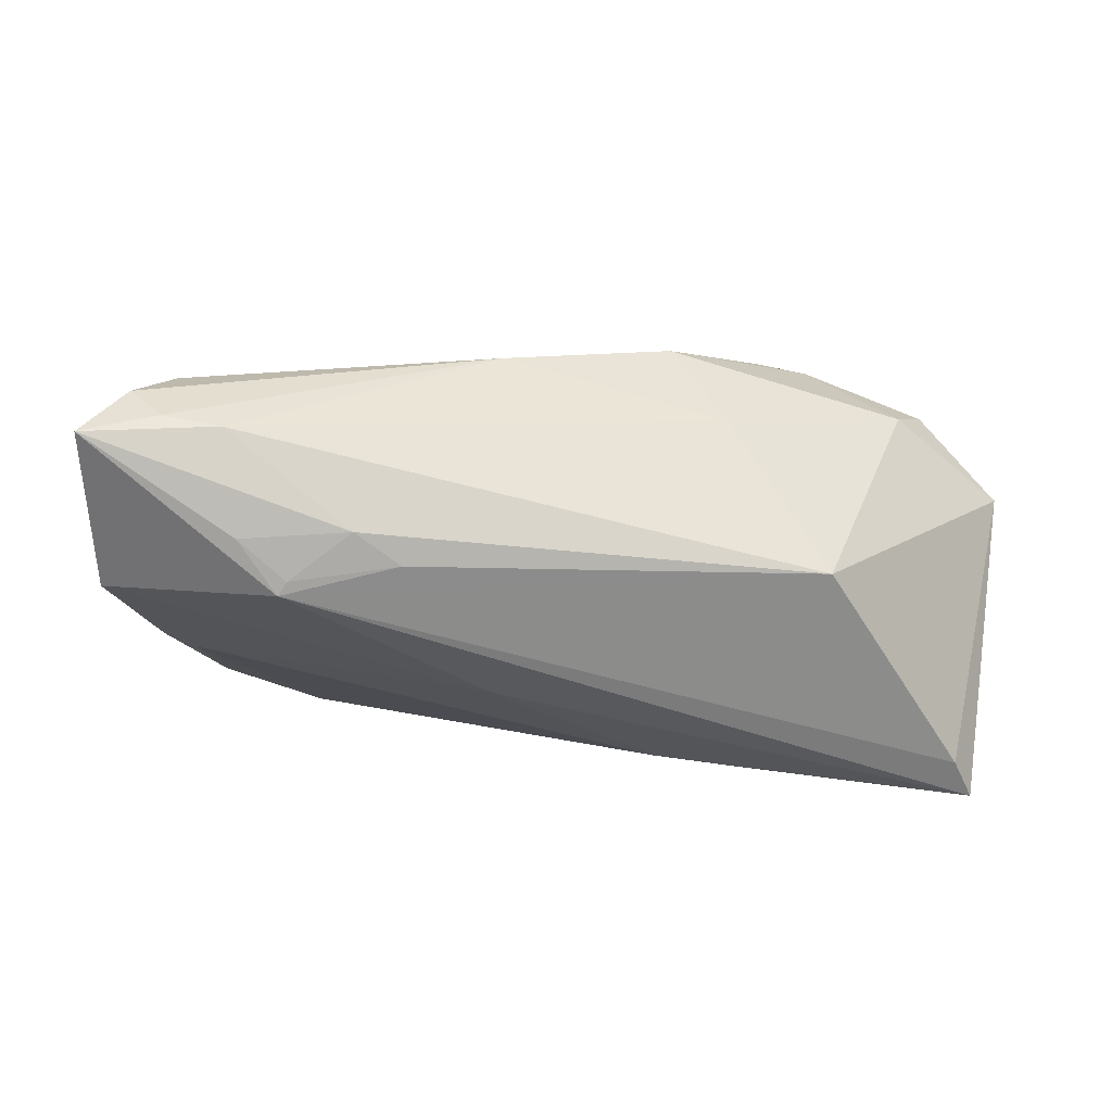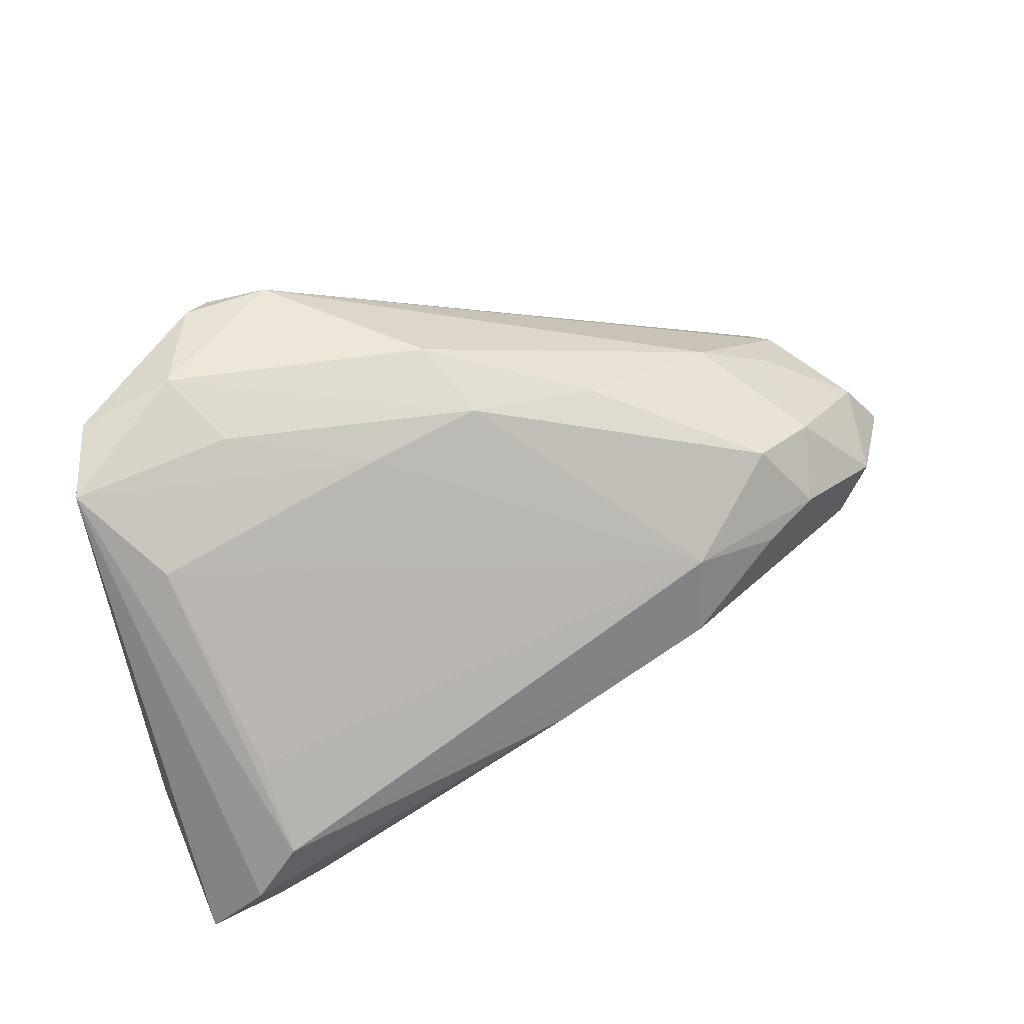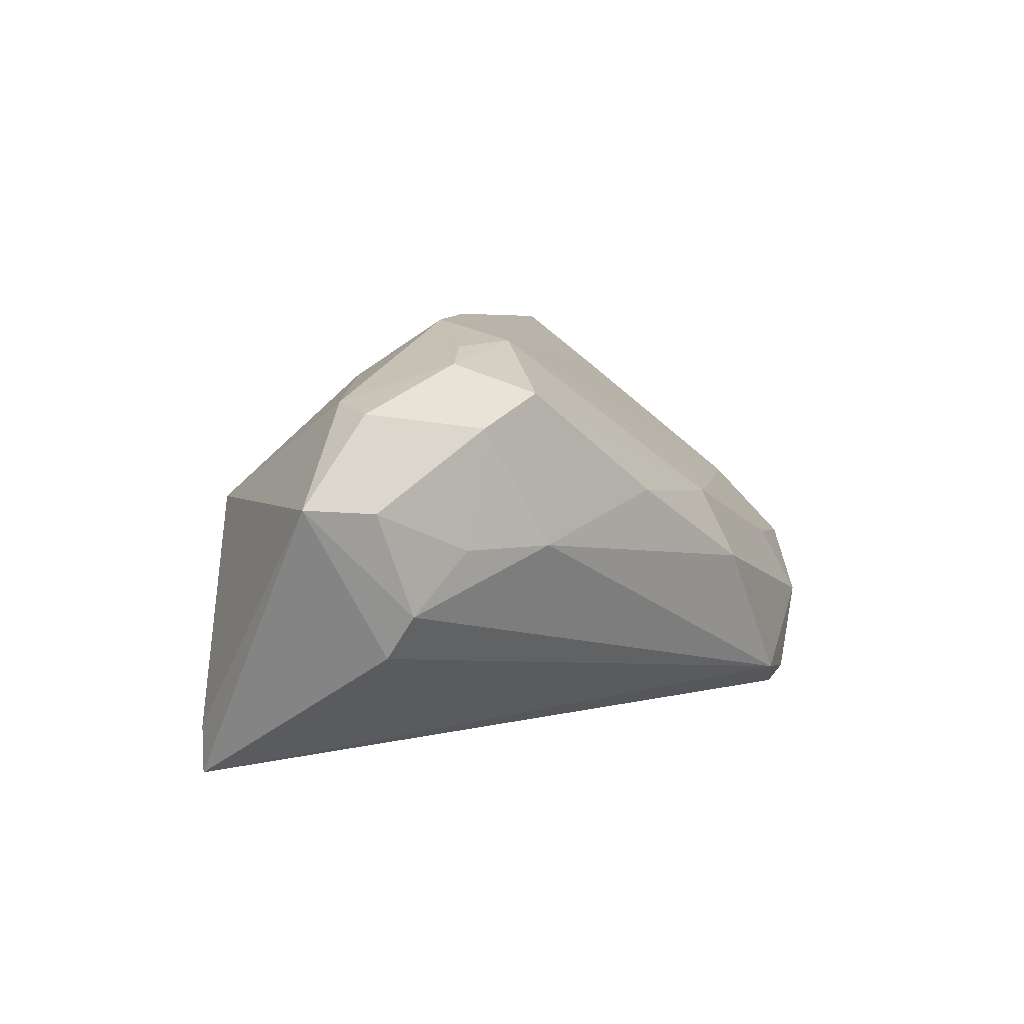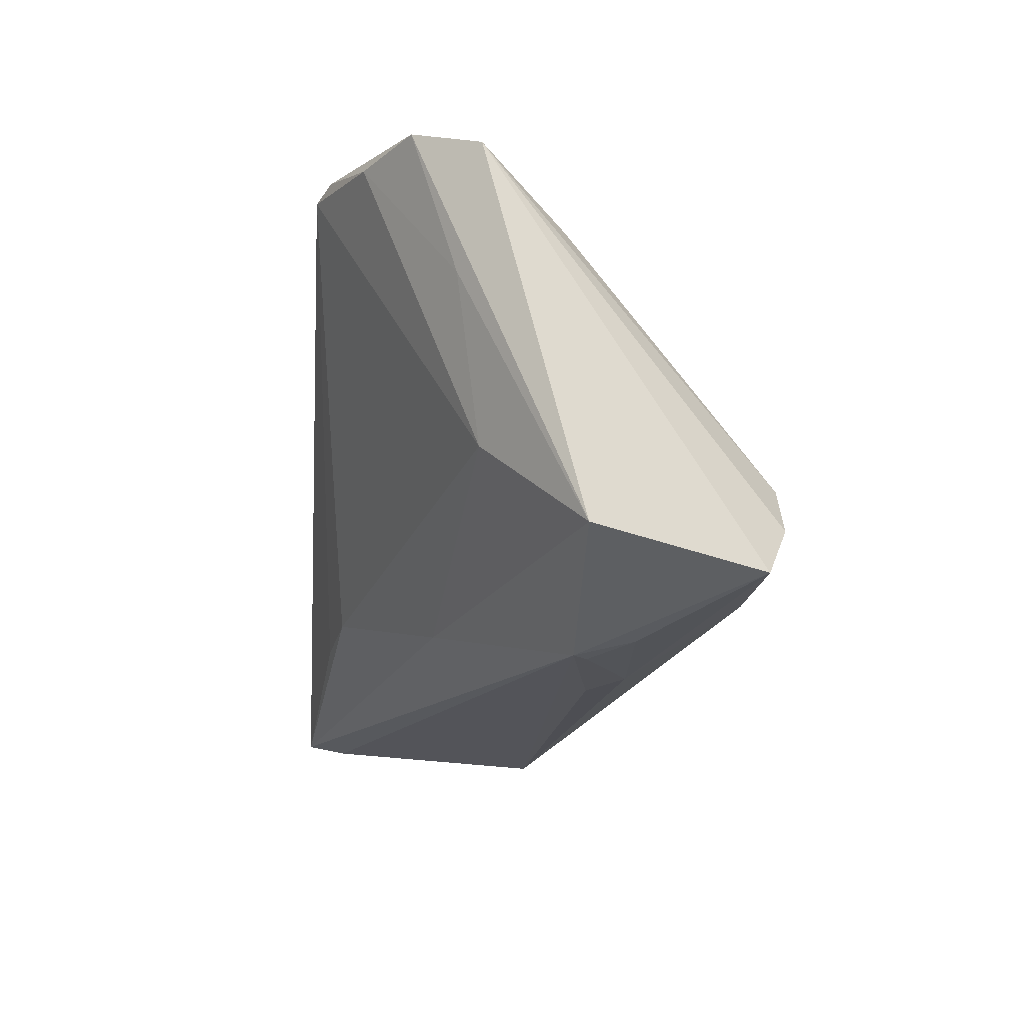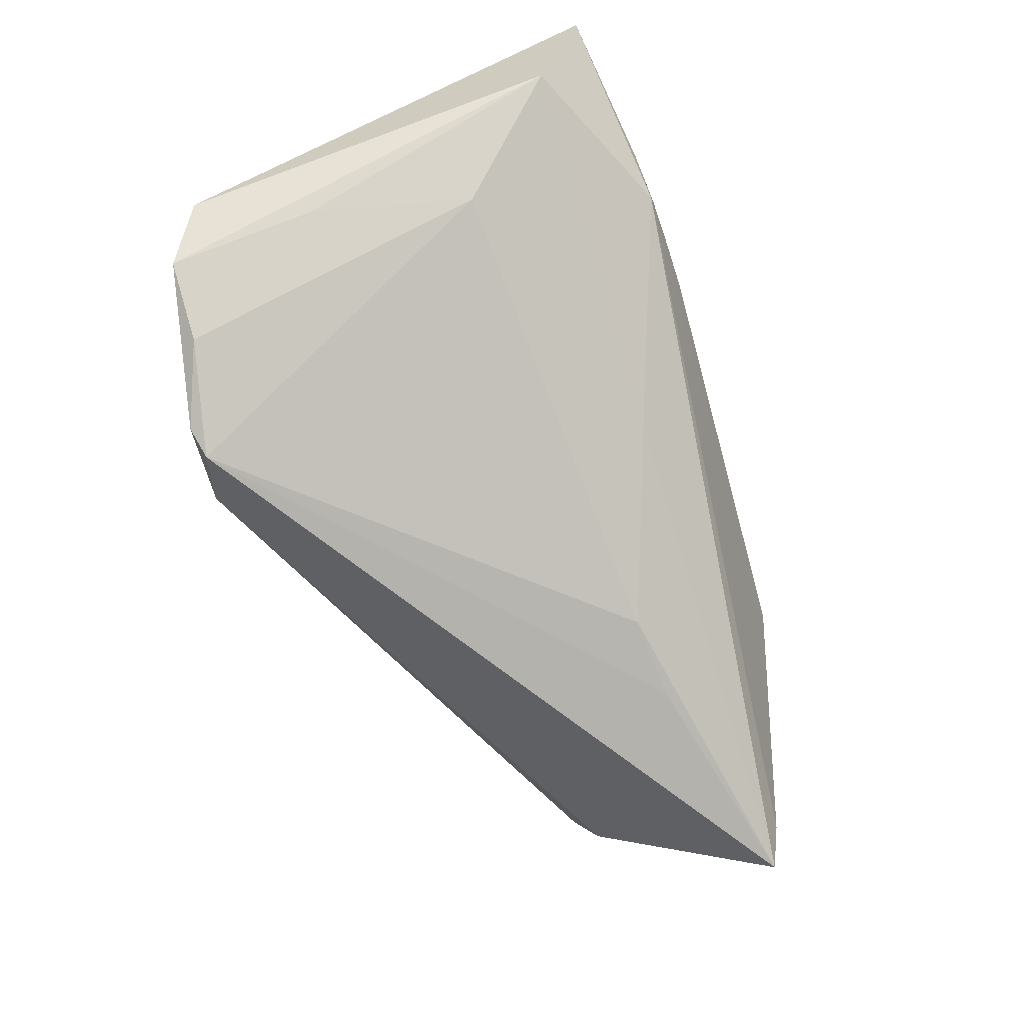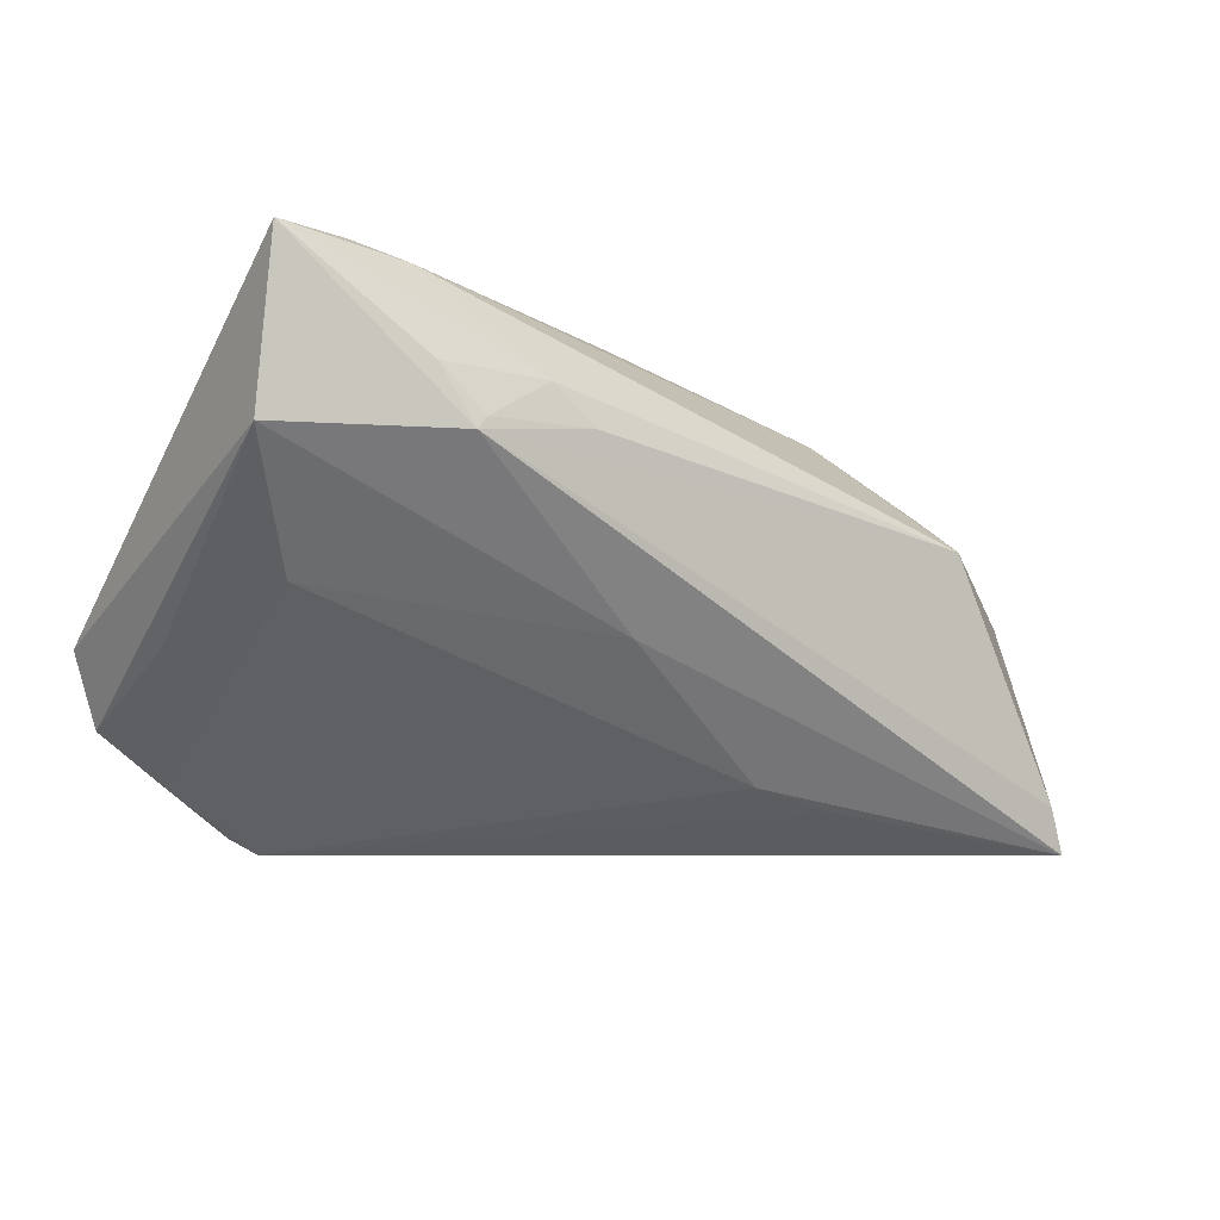
<metadata>
{"format":"obj","ext":"obj","renderer":"f3d","projection":"perspective","resolution":1024,"background":"white","views":[{"elev":14.0,"azim":-7.4,"up":"+Z"},{"elev":46.3,"azim":-28.9,"up":"+Y"},{"elev":6.7,"azim":111.5,"up":"+Z"},{"elev":-21.3,"azim":-94.6,"up":"+Y"},{"elev":-66.6,"azim":-71.5,"up":"+Z"},{"elev":-17.8,"azim":-32.4,"up":"+Z"}]}
</metadata>
<code>
v 0.03362 0.0194 0.0001717
v -0.03052 0.0337 -0.02572
v 0.03045 0.005963 0.02462
v -0.04337 -0.002483 0.01988
v 0.01448 -0.01124 -0.02284
v 0.01755 -0.00215 0.02778
v 0.04748 -0.002504 0.01837
v -0.03135 -0.02933 0.006316
v 0.03775 0.008394 0.02275
v -0.04026 0.02995 -0.02154
v -0.04848 0.01219 -0.01031
v 0.01877 0.008096 0.02511
v -0.004059 -0.008115 0.02819
v -0.03411 0.02958 -0.005577
v -0.02699 0.0327 -0.02752
v -0.04849 -0.0191 0.02694
v -0.03245 -0.02924 0.004654
v -0.007331 -0.01946 -0.01084
v -0.05286 -0.02028 0.004248
v -0.04671 0.01886 0.002571
v -0.04896 0.03012 -0.01596
v 0.05109 0.008814 -0.006854
v 0.04498 0.01321 0.0005887
v 0.05132 -0.02017 -0.02236
v 0.03293 -0.02663 0.004424
v 0.05129 0.005418 -0.01205
v 0.01283 0.02567 0.005349
v -0.02369 -0.02933 0.01191
v 0.02494 -0.01185 -0.02456
v 0.05199 0.003092 0.01727
v -0.01784 0.02565 0.003291
v -0.003836 0.02844 0.003803
v -0.05351 0.02669 -0.007767
v -0.02011 0.03467 -0.02398
v 0.0415 0.01403 0.01513
v -0.03808 -0.0246 0.02356
v -0.04336 -0.01233 0.02721
v -0.006147 0.03253 -0.005619
v -0.05435 -0.02619 0.02369
v -0.01823 -0.02933 0.007725
v 0.05406 -0.0185 -0.02752
v -0.03766 0.03366 -0.0148
v -0.04274 -0.007413 -0.007231
v 0.03156 0.01686 0.01895
v -0.03691 -0.02879 0.01139
v 0.02311 -0.01184 0.02041
v 0.06161 -0.0003686 0.006702
v 0.05628 0.006495 0.005985
v -0.04485 -0.02369 0.02487
f 39 19 17
f 15 34 41
f 41 47 24
f 47 25 24
f 24 17 41
f 25 17 24
f 26 47 41
f 41 34 26
f 41 17 18
f 18 17 19
f 43 18 19
f 34 15 2
f 25 46 36
f 39 28 36
f 36 28 25
f 7 25 47
f 7 46 25
f 42 2 21
f 34 2 42
f 44 32 12
f 39 17 45
f 45 28 39
f 40 17 25
f 25 28 40
f 11 19 21
f 11 43 19
f 15 43 10
f 21 2 10
f 10 2 15
f 10 11 21
f 43 11 10
f 41 18 5
f 18 43 5
f 5 43 15
f 46 7 6
f 12 37 6
f 34 42 38
f 38 42 32
f 4 37 12
f 12 20 4
f 4 20 37
f 33 42 21
f 33 19 39
f 21 19 33
f 39 16 33
f 33 16 37
f 37 20 33
f 30 7 47
f 17 40 8
f 8 40 28
f 8 45 17
f 28 45 8
f 29 15 41
f 41 5 29
f 29 5 15
f 37 16 13
f 13 6 37
f 13 36 46
f 46 6 13
f 32 42 14
f 42 33 14
f 9 44 12
f 9 6 7
f 7 30 9
f 47 26 22
f 22 26 34
f 44 9 35
f 35 9 30
f 49 13 16
f 36 13 49
f 49 16 39
f 39 36 49
f 31 33 20
f 31 14 33
f 32 14 31
f 12 32 31
f 31 20 12
f 12 6 3
f 3 9 12
f 6 9 3
f 47 22 48
f 48 22 23
f 23 35 48
f 48 30 47
f 48 35 30
f 1 35 23
f 34 38 1
f 44 35 1
f 1 22 34
f 23 22 1
f 44 1 27
f 27 1 38
f 32 44 27
f 27 38 32

</code>
